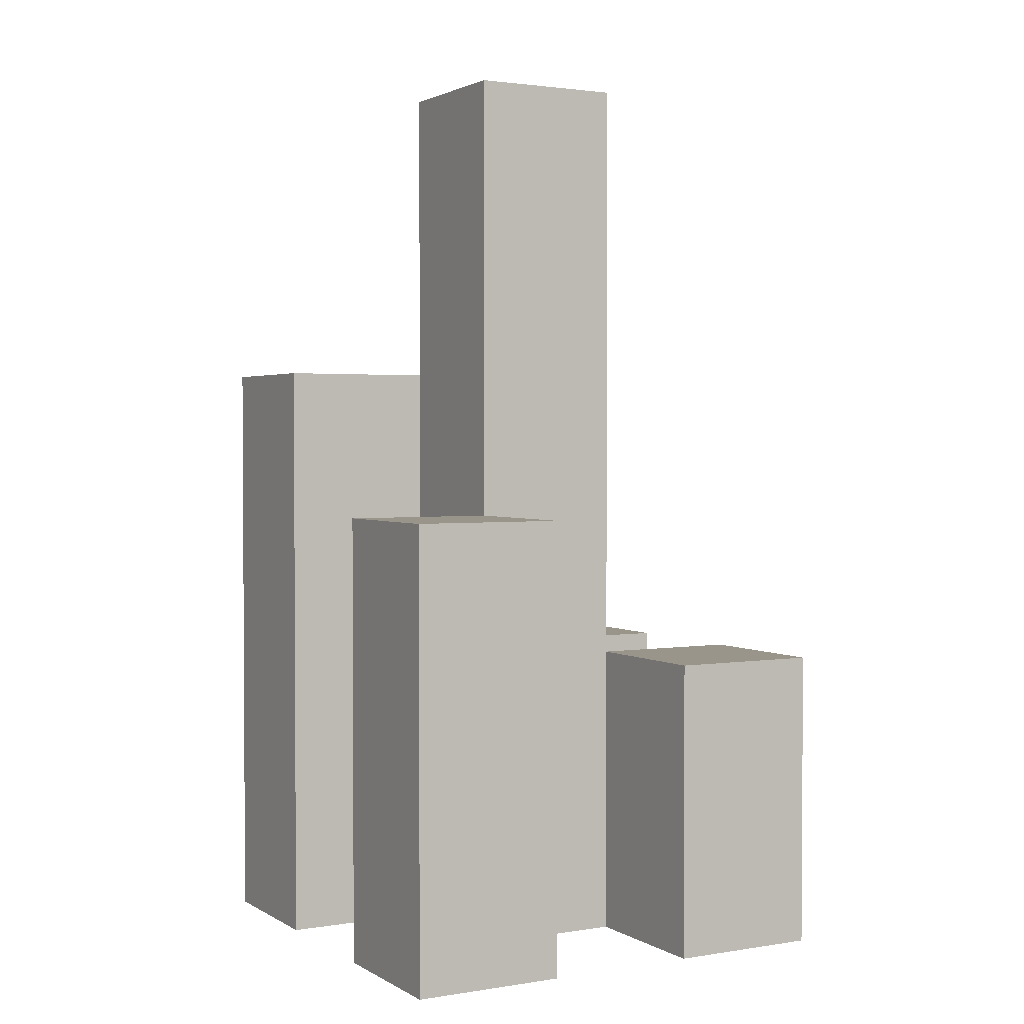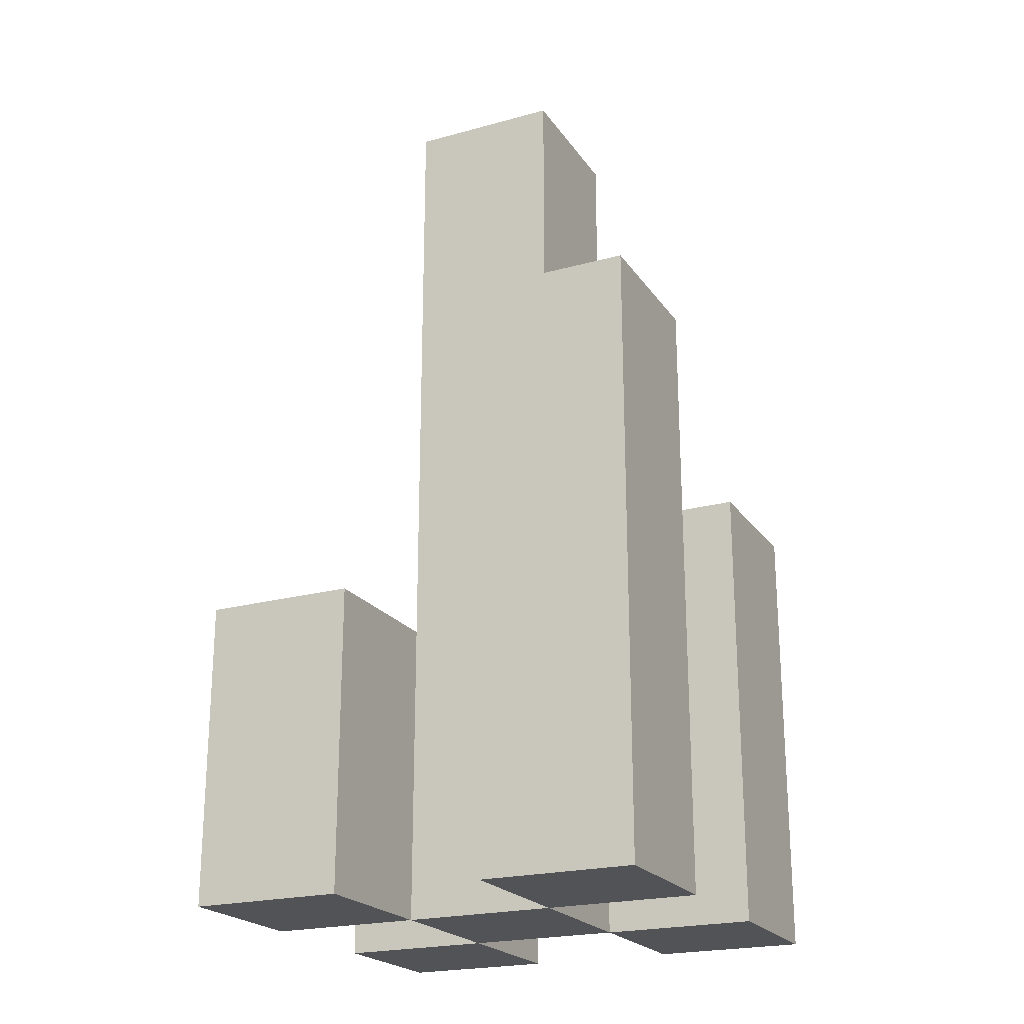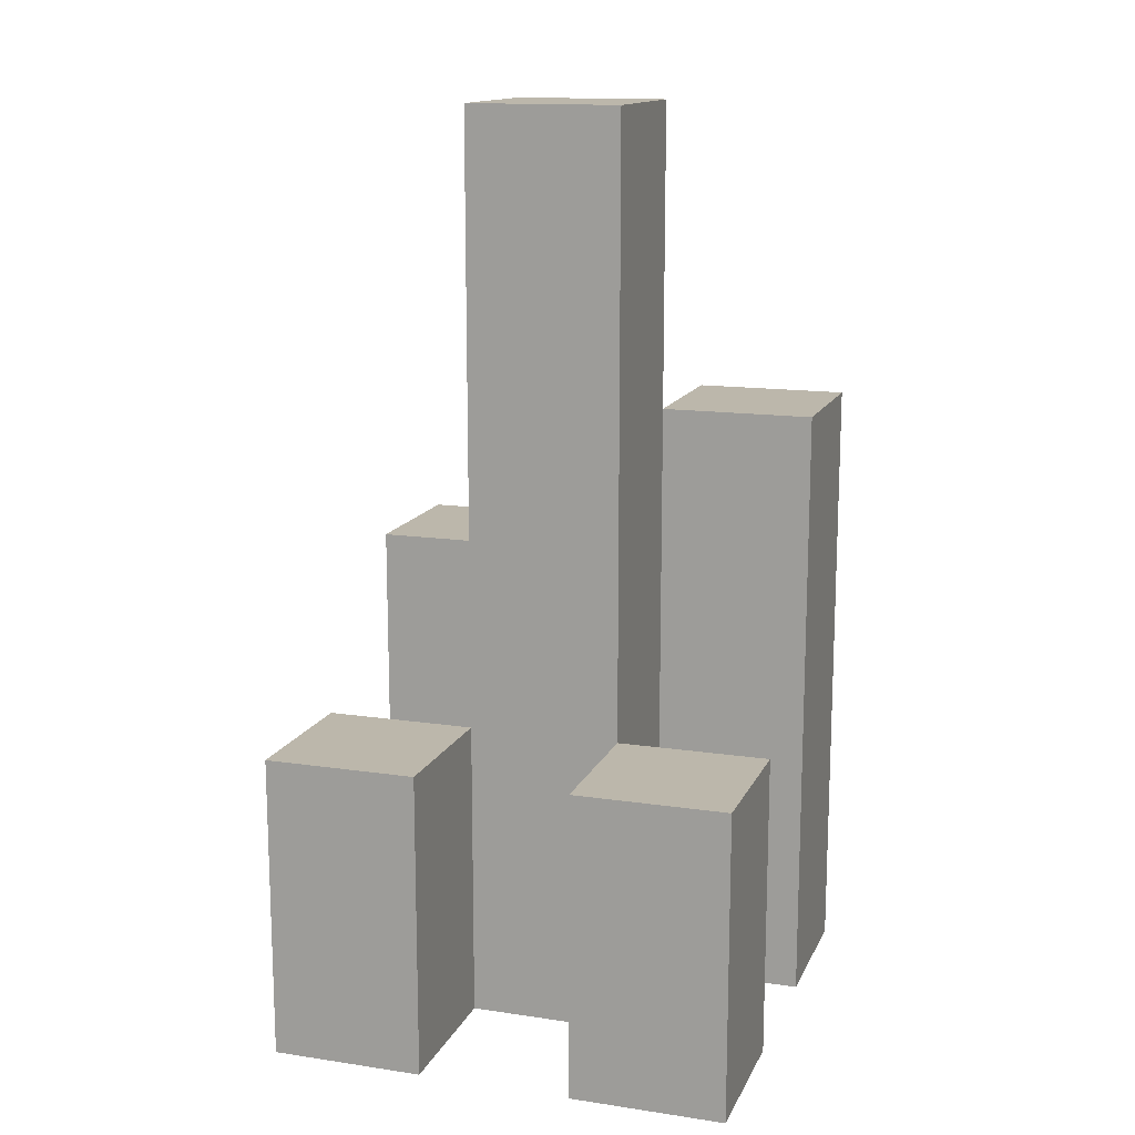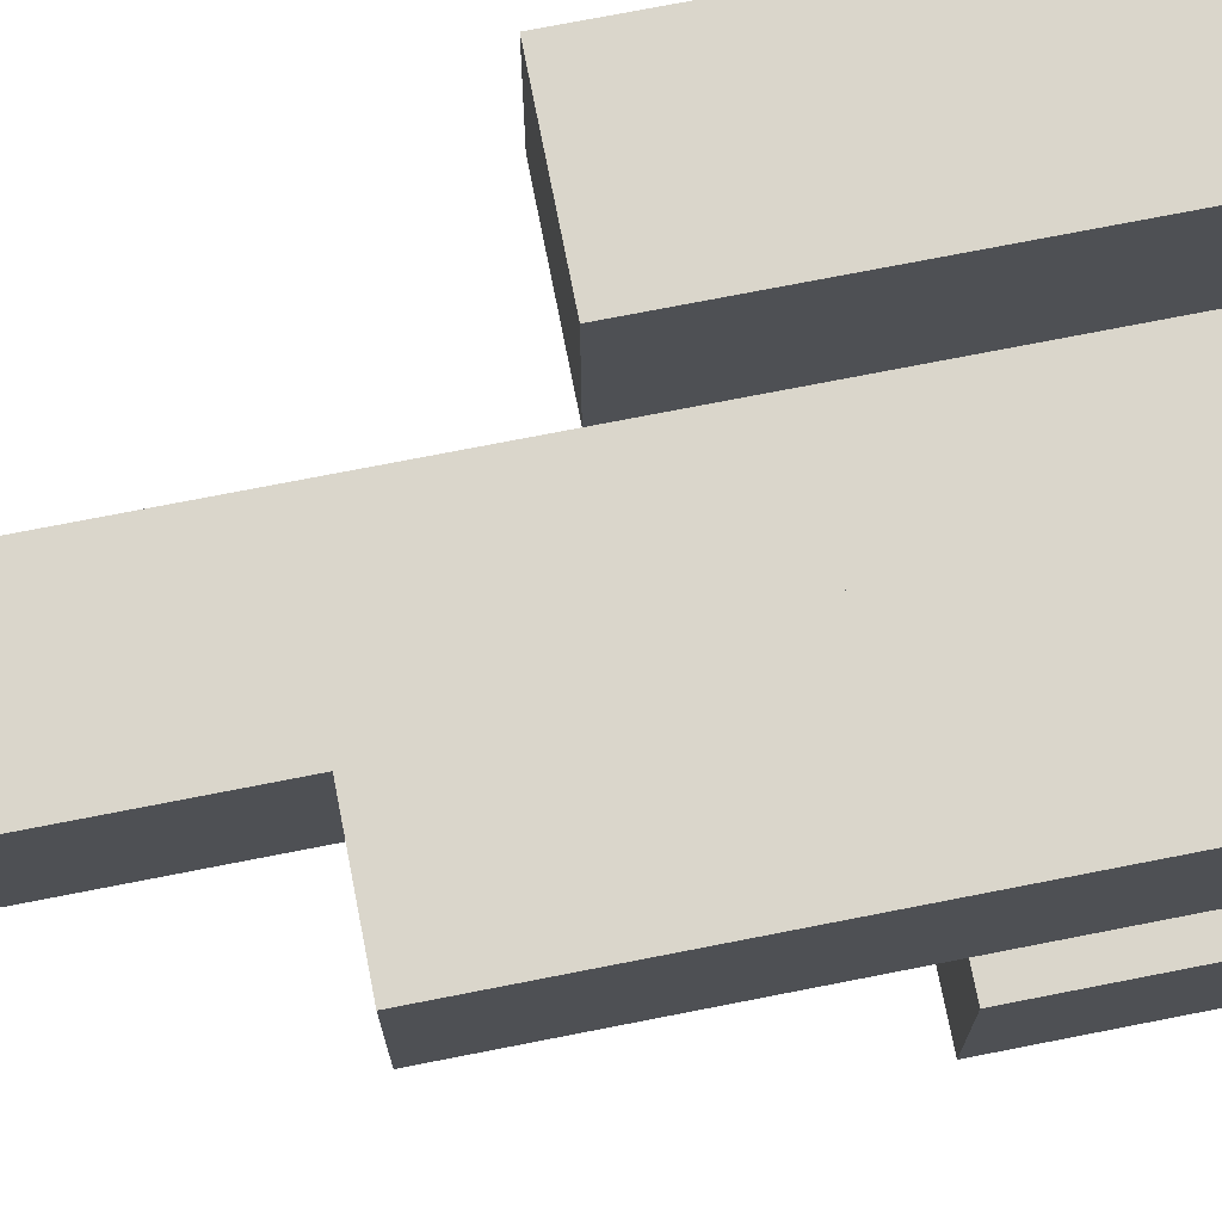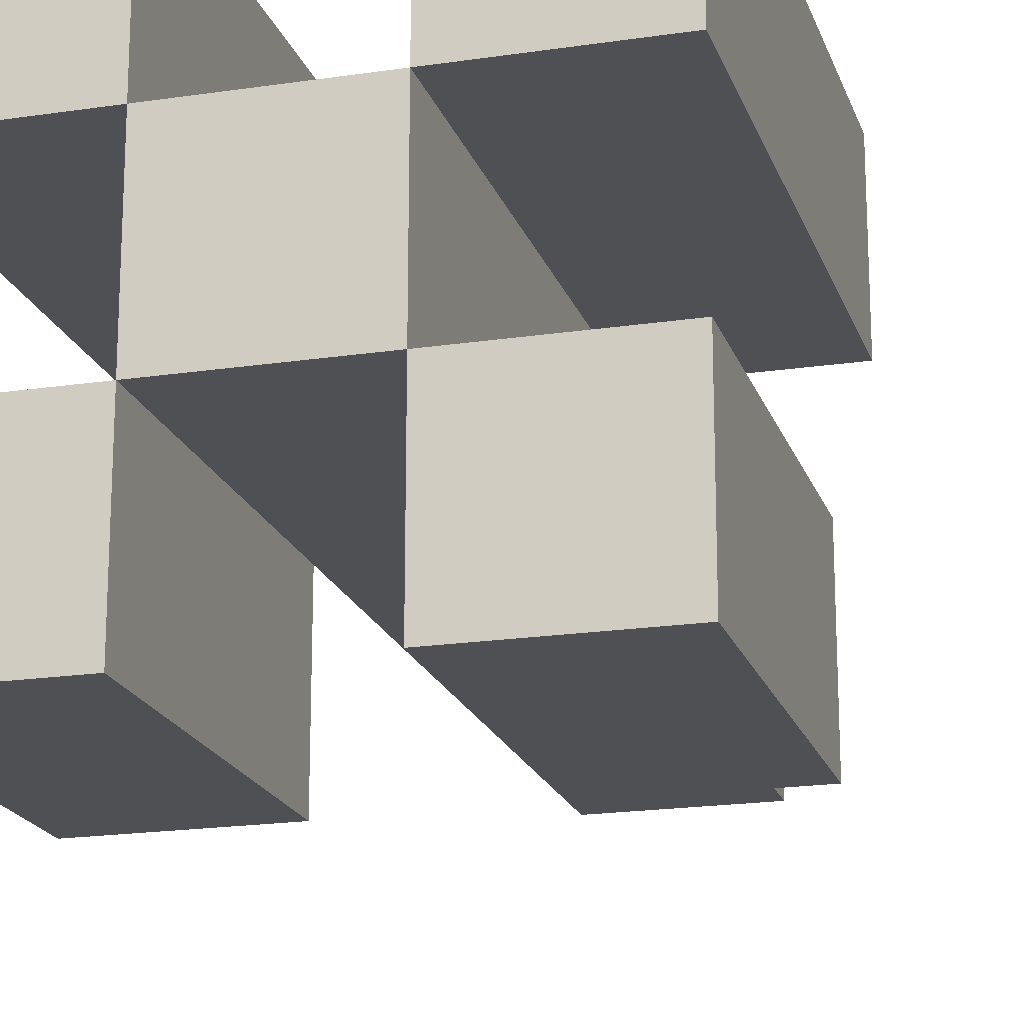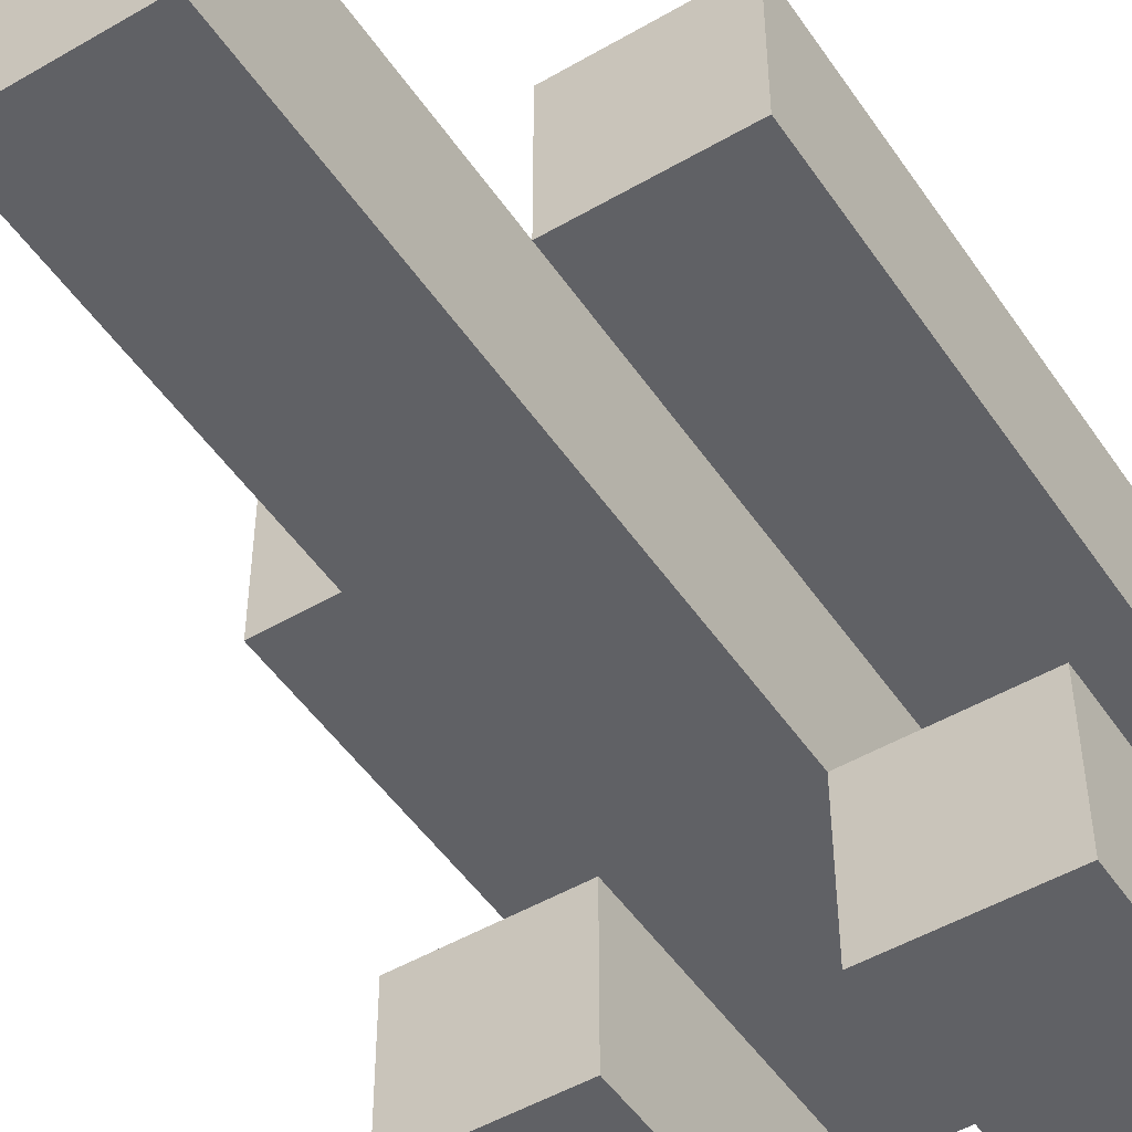
<metadata>
{"format":"obj","ext":"obj","renderer":"f3d","projection":"perspective","resolution":1024,"background":"white","views":[{"elev":2.1,"azim":60.9,"up":"+Y"},{"elev":-22.0,"azim":-64.5,"up":"+Y"},{"elev":14.3,"azim":-161.9,"up":"+Y"},{"elev":73.8,"azim":-101.1,"up":"+Z"},{"elev":-19.2,"azim":15.8,"up":"+Z"},{"elev":-49.5,"azim":-147.2,"up":"+Z"}]}
</metadata>
<code>
o
v -16.4 0.9 29.6
v -16.3 0.9 29.6
v -16.2 0.9 29.6
v -16.1 0.9 29.6
v -16.4 1.1 29.6
v -16.3 1.1 29.6
v -16.2 1.1 29.6
v -16.1 1.1 29.6
v -16.3 0.9 29.7
v -16.2 0.9 29.7
v -16.3 1.1 29.7
v -16.2 1.1 29.7
v -16.3 1.5 29.7
v -16.2 1.5 29.7
v -16.4 0.9 29.8
v -16.3 0.9 29.8
v -16.2 0.9 29.8
v -16.1 0.9 29.8
v -16.2 1.2 29.8
v -16.1 1.2 29.8
v -16.4 1.3 29.8
v -16.3 1.3 29.8
v -16.4 0.9 29.7
v -16.3 0.9 29.7
v -16.2 0.9 29.7
v -16.1 0.9 29.7
v -16.4 1.1 29.7
v -16.3 1.1 29.7
v -16.2 1.1 29.7
v -16.1 1.1 29.7
v -16.3 0.9 29.8
v -16.2 0.9 29.8
v -16.2 1.2 29.8
v -16.3 1.3 29.8
v -16.3 1.5 29.8
v -16.2 1.5 29.8
v -16.4 0.9 29.9
v -16.3 0.9 29.9
v -16.2 0.9 29.9
v -16.1 0.9 29.9
v -16.2 1.2 29.9
v -16.1 1.2 29.9
v -16.4 1.3 29.9
v -16.3 1.3 29.9
v -16.4 0.9 29.6
v -16.4 1.1 29.6
v -16.4 0.9 29.7
v -16.4 1.1 29.7
v -16.4 0.9 29.8
v -16.4 1.3 29.8
v -16.4 0.9 29.9
v -16.4 1.3 29.9
v -16.3 0.9 29.7
v -16.3 1.1 29.7
v -16.3 1.5 29.7
v -16.3 0.9 29.8
v -16.3 1.3 29.8
v -16.3 1.5 29.8
v -16.2 0.9 29.6
v -16.2 1.1 29.6
v -16.2 0.9 29.7
v -16.2 1.1 29.7
v -16.2 0.9 29.8
v -16.2 1.2 29.8
v -16.2 0.9 29.9
v -16.2 1.2 29.9
v -16.3 0.9 29.6
v -16.3 1.1 29.6
v -16.3 0.9 29.7
v -16.3 1.1 29.7
v -16.3 0.9 29.8
v -16.3 1.3 29.8
v -16.3 0.9 29.9
v -16.3 1.3 29.9
v -16.2 0.9 29.7
v -16.2 1.1 29.7
v -16.2 1.5 29.7
v -16.2 0.9 29.8
v -16.2 1.2 29.8
v -16.2 1.5 29.8
v -16.1 0.9 29.6
v -16.1 1.1 29.6
v -16.1 0.9 29.7
v -16.1 1.1 29.7
v -16.1 0.9 29.8
v -16.1 1.2 29.8
v -16.1 0.9 29.9
v -16.1 1.2 29.9
v -16.4 0.9 29.6
v -16.4 0.9 29.7
v -16.4 0.9 29.8
v -16.4 0.9 29.9
v -16.3 0.9 29.6
v -16.3 0.9 29.7
v -16.3 0.9 29.8
v -16.3 0.9 29.9
v -16.2 0.9 29.6
v -16.2 0.9 29.7
v -16.2 0.9 29.8
v -16.2 0.9 29.9
v -16.1 0.9 29.6
v -16.1 0.9 29.7
v -16.1 0.9 29.8
v -16.1 0.9 29.9
v -16.4 1.1 29.6
v -16.4 1.1 29.7
v -16.3 1.1 29.6
v -16.3 1.1 29.7
v -16.2 1.1 29.6
v -16.2 1.1 29.7
v -16.1 1.1 29.6
v -16.1 1.1 29.7
v -16.2 1.2 29.8
v -16.2 1.2 29.9
v -16.1 1.2 29.8
v -16.1 1.2 29.9
v -16.4 1.3 29.8
v -16.4 1.3 29.9
v -16.3 1.3 29.8
v -16.3 1.3 29.9
v -16.3 1.5 29.7
v -16.3 1.5 29.8
v -16.2 1.5 29.7
v -16.2 1.5 29.8
f 5 2 1
f 6 2 5
f 7 4 3
f 8 4 7
f 11 10 9
f 12 10 11
f 13 12 11
f 14 12 13
f 19 18 17
f 20 18 19
f 21 16 15
f 22 16 21
f 23 24 27
f 27 24 28
f 25 26 29
f 29 26 30
f 31 32 33
f 31 33 34
f 34 33 35
f 35 33 36
f 39 40 41
f 41 40 42
f 37 38 43
f 43 38 44
f 47 46 45
f 48 46 47
f 51 50 49
f 52 50 51
f 56 54 53
f 56 55 54
f 57 55 56
f 58 55 57
f 61 60 59
f 62 60 61
f 65 64 63
f 66 64 65
f 67 68 69
f 69 68 70
f 71 72 73
f 73 72 74
f 75 76 78
f 76 77 78
f 78 77 79
f 79 77 80
f 81 82 83
f 83 82 84
f 85 86 87
f 87 86 88
f 93 90 89
f 94 90 93
f 95 92 91
f 96 92 95
f 98 95 94
f 99 95 98
f 101 98 97
f 102 98 101
f 103 100 99
f 104 100 103
f 105 106 107
f 107 106 108
f 109 110 111
f 111 110 112
f 113 114 115
f 115 114 116
f 117 118 119
f 119 118 120
f 121 122 123
f 123 122 124

</code>
